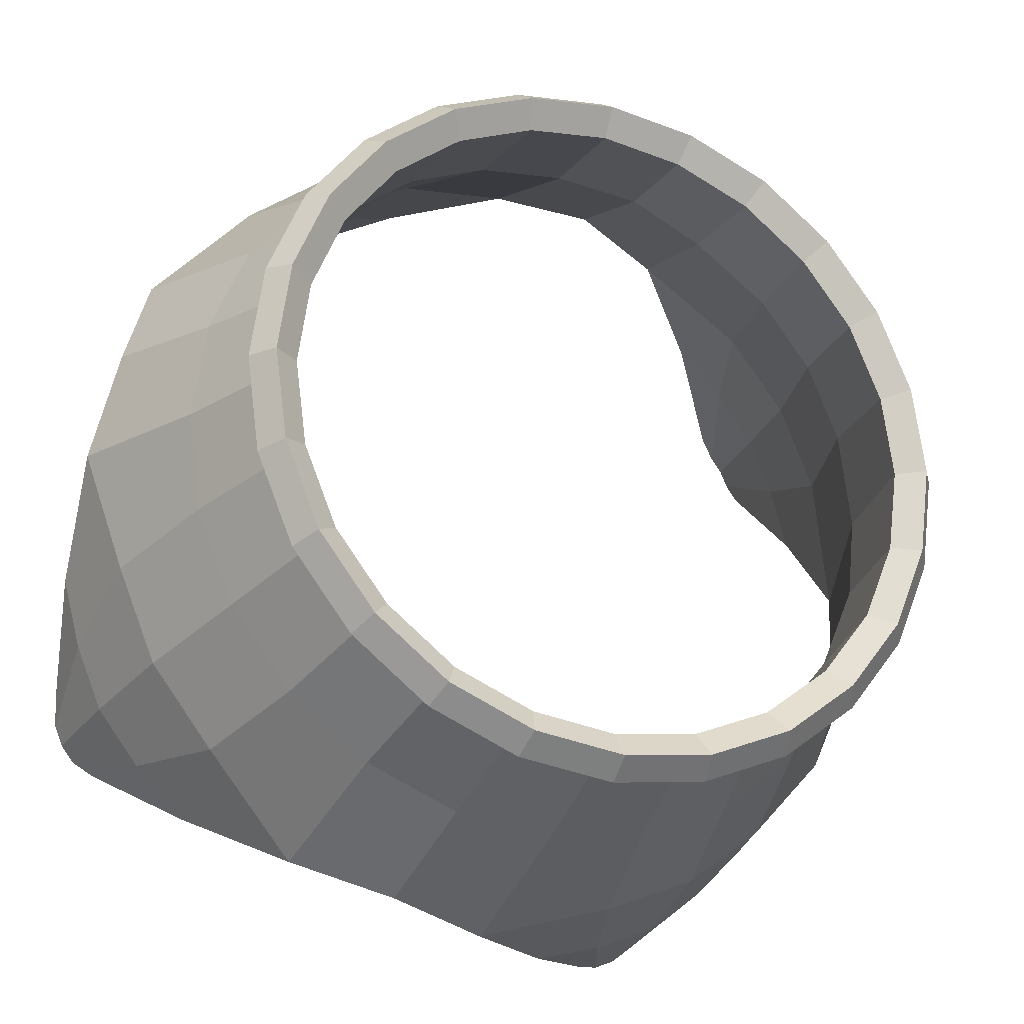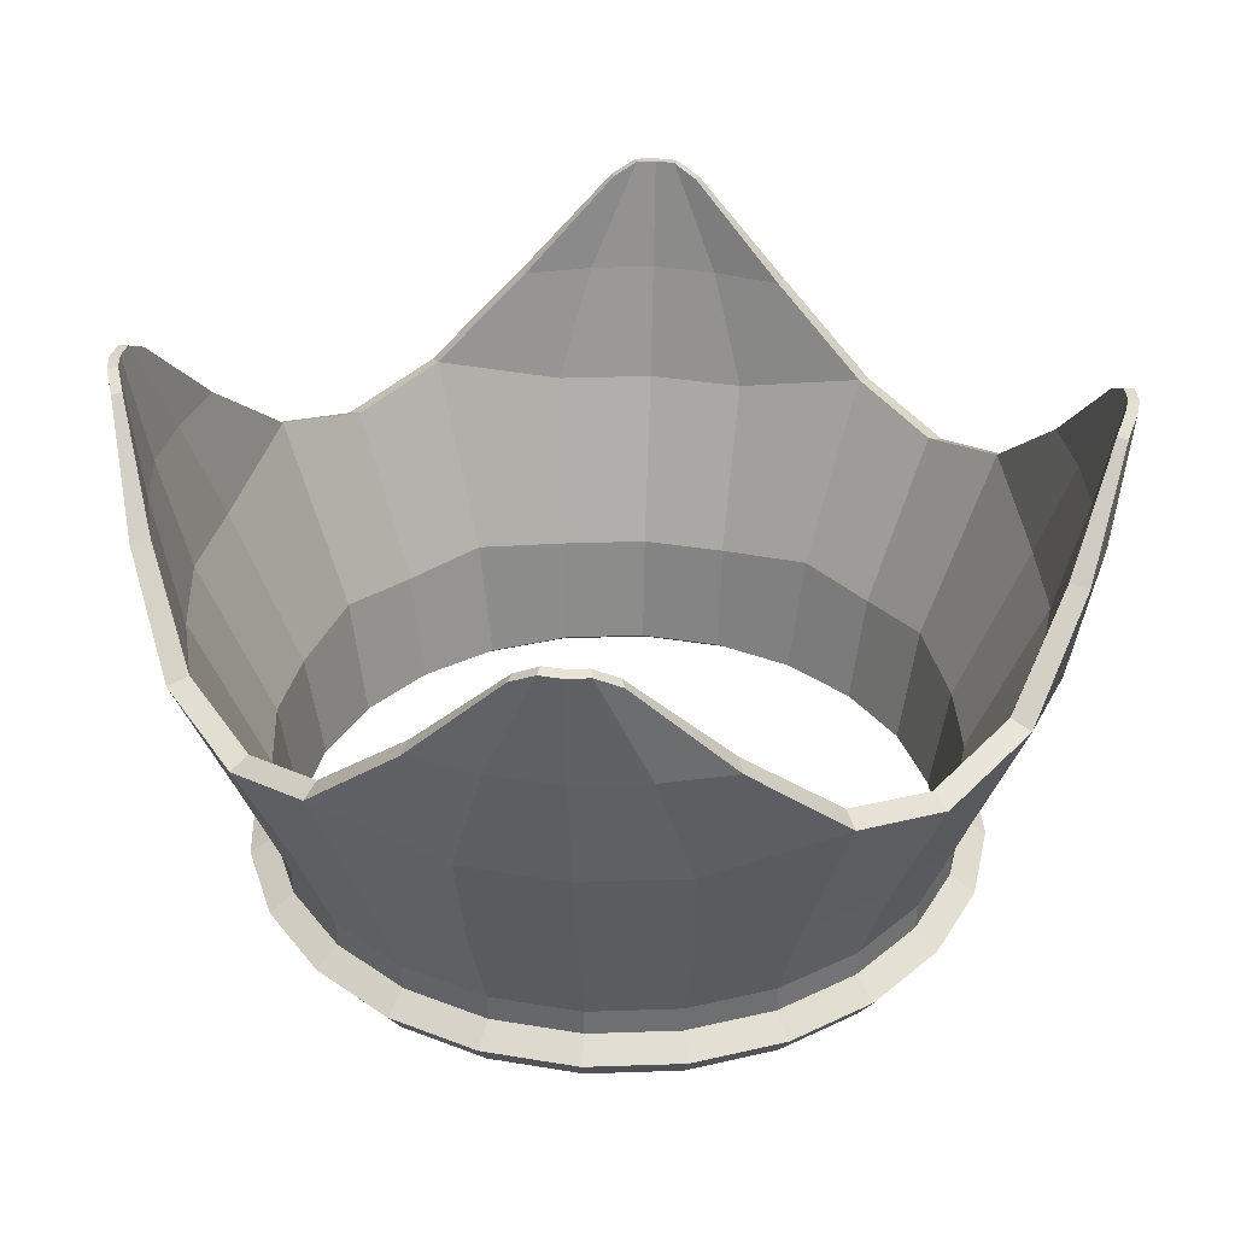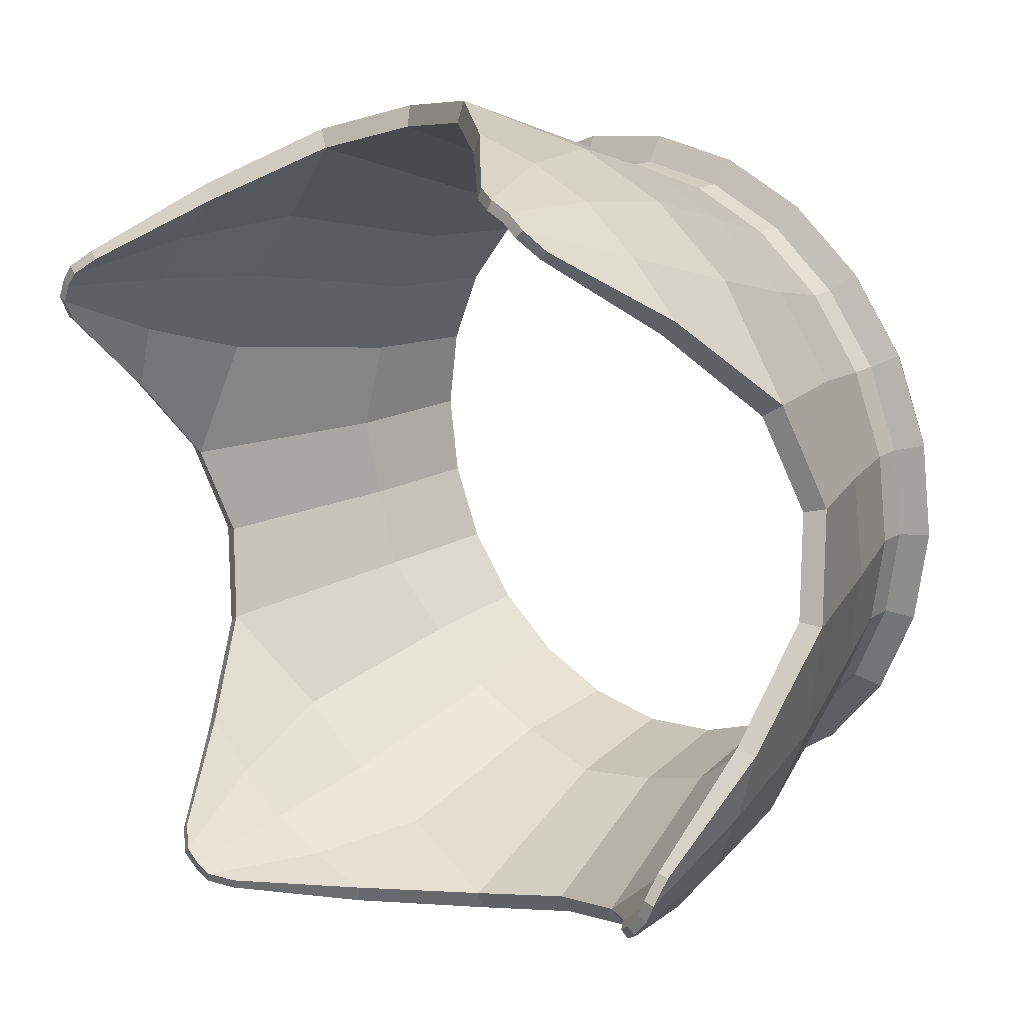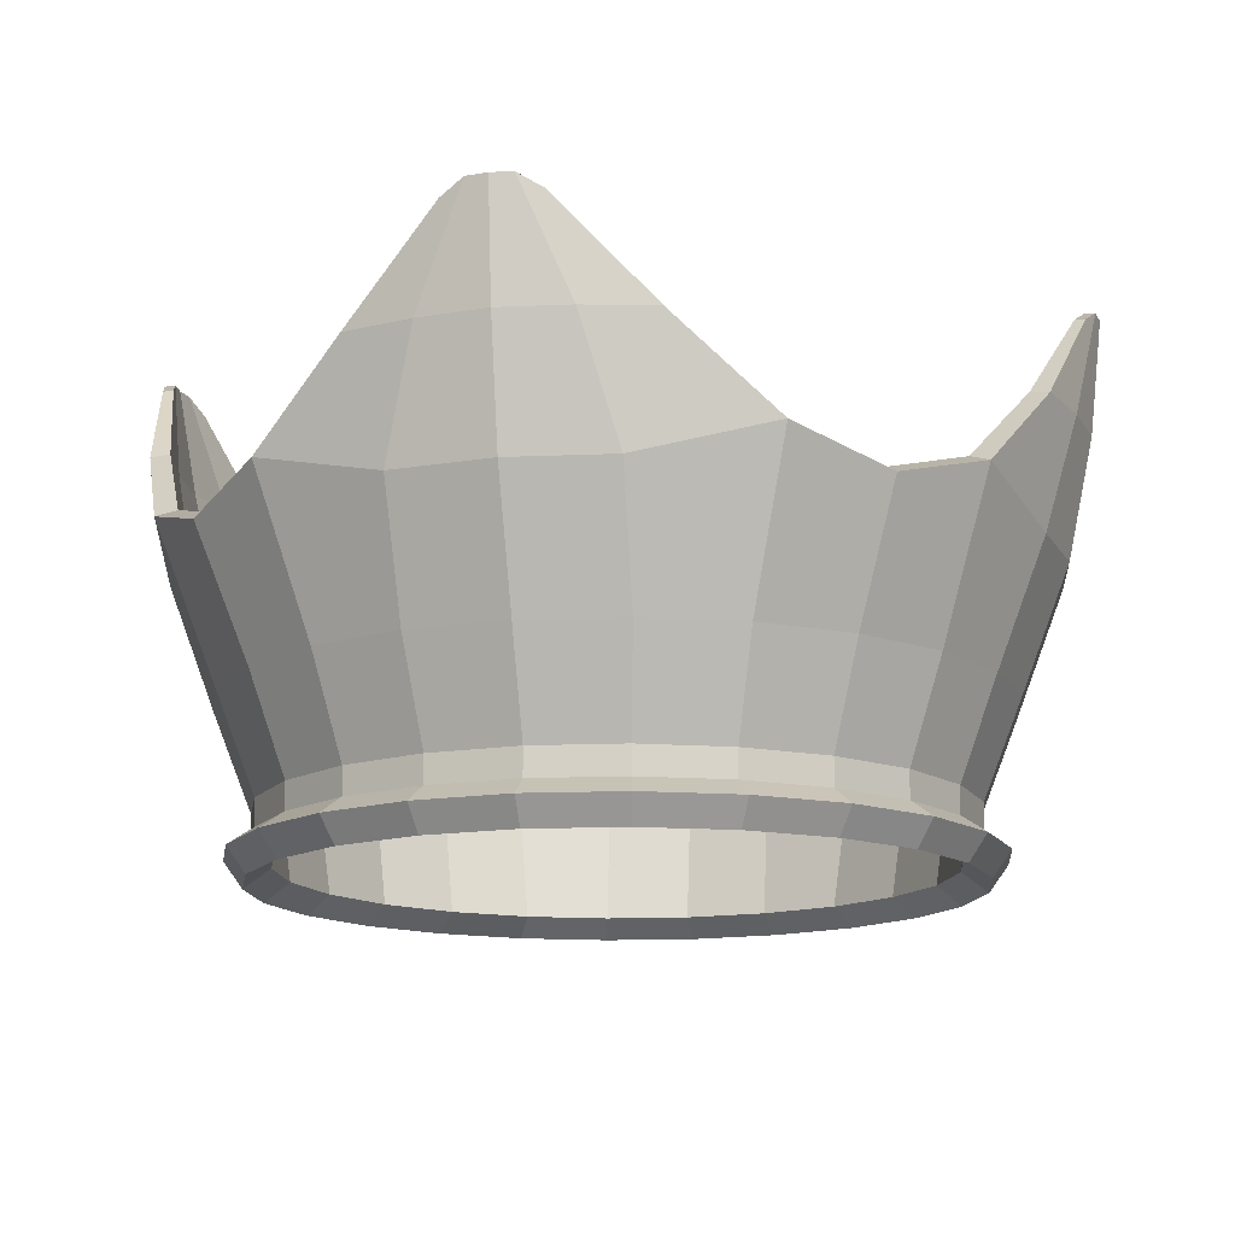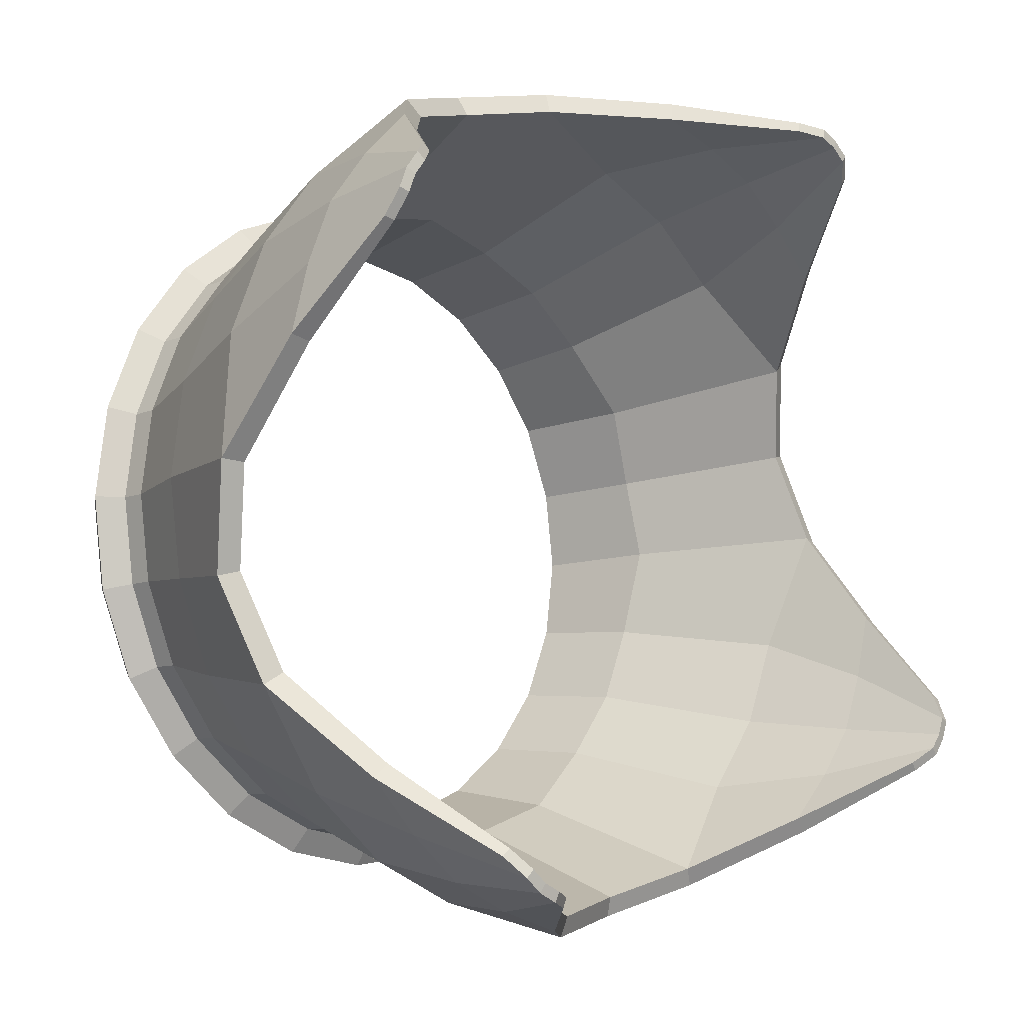
<metadata>
{"format":"obj","ext":"obj","renderer":"f3d","projection":"perspective","resolution":1024,"background":"white","views":[{"elev":-23.6,"azim":-23.2,"up":"+Z"},{"elev":34.4,"azim":155.0,"up":"+Y"},{"elev":19.8,"azim":-137.7,"up":"+Z"},{"elev":-14.2,"azim":73.1,"up":"+Y"},{"elev":-9.4,"azim":134.1,"up":"+Z"}]}
</metadata>
<code>
o Crown_Cylinder.011
v 0.09218 0.02912 -0.344
v 0.2518 0.02912 -0.2518
v 0.344 0.02912 -0.09218
v 0.344 0.02912 0.09218
v 0.2518 0.02912 0.2518
v 0.09218 0.02912 0.344
v -0.09218 0.02912 0.344
v -0.2518 0.02912 0.2518
v -0.344 0.02912 0.09218
v -0.344 0.02912 -0.09218
v -0.2518 0.02912 -0.2518
v -0.09218 0.02912 -0.344
v -0.1522 0.257 0.3926
v -0.3926 0.257 -0.1522
v 0.2639 0.257 -0.3281
v 0.3281 0.257 0.2639
v -0.2639 0.257 0.3281
v 0.1522 0.257 -0.3926
v -0.3281 0.257 -0.2639
v 0.3926 0.257 0.1522
v 0.08274 -0.08733 0.3088
v 0.2261 -0.08733 0.2261
v 0.3088 -0.08733 0.08274
v -0.08274 -0.08733 -0.3088
v 0.08274 -0.08733 -0.3088
v 0.3088 -0.08733 -0.08274
v -0.2261 -0.08733 -0.2261
v 0.2261 -0.08733 -0.2261
v -0.3088 -0.08733 -0.08274
v -0.3088 -0.08733 0.08274
v -0.2261 -0.08733 0.2261
v -0.08274 -0.08733 0.3088
v 0.08291 -0.06197 -0.3094
v 0.1122 0.145 -0.3837
v -0 0.02912 -0.3564
v 0.1782 0.02912 -0.3086
v 0.2265 -0.06197 -0.2265
v 0.2761 0.145 -0.289
v 0.3086 0.02912 -0.1782
v 0.3094 -0.06197 -0.08291
v 0.3956 0.1471 -0.106
v 0.3564 0.02912 0
v 0.3094 -0.06197 0.08291
v 0.3837 0.145 0.1122
v 0.3086 0.02912 0.1782
v 0.2265 -0.06197 0.2265
v 0.289 0.145 0.2761
v 0.1782 0.02912 0.3086
v 0.08291 -0.06197 0.3094
v 0.106 0.1471 0.3956
v 0 0.02912 0.3564
v -0.08291 -0.06197 0.3094
v -0.1122 0.145 0.3837
v -0.1782 0.02912 0.3086
v -0.2265 -0.06197 0.2265
v -0.2761 0.145 0.289
v -0.3086 0.02912 0.1782
v -0.3094 -0.06197 0.08291
v -0.3956 0.1471 0.106
v -0.3564 0.02912 0
v -0.3094 -0.06197 -0.08291
v -0.3837 0.145 -0.1122
v -0.3086 0.02912 -0.1782
v -0.2265 -0.06197 -0.2265
v -0.289 0.145 -0.2761
v -0.1782 0.02912 -0.3086
v -0.08291 -0.06197 -0.3094
v -0.106 0.1471 -0.3956
v 0.1993 0.3627 -0.3855
v 0.2342 0.3627 -0.3654
v 0.3855 0.3627 0.1993
v 0.3654 0.3627 0.2342
v -0.1993 0.3627 0.3855
v -0.2342 0.3627 0.3654
v -0.3855 0.3627 -0.1993
v -0.3654 0.3627 -0.2342
v -0.2124 0.257 0.3678
v -0.08775 0.257 0.4099
v -0.3678 0.257 -0.2124
v -0.4099 0.257 -0.08775
v 0.3111 0.257 -0.2809
v 0.2124 0.257 -0.3678
v 0.2809 0.257 0.3111
v 0.3678 0.257 0.2124
v -0.3111 0.257 0.2809
v 0.08775 0.257 -0.4099
v -0.2809 0.257 -0.3111
v 0.4099 0.257 0.08775
v 0.08884 -0.1032 -0.3315
v 0.2427 -0.1032 -0.2427
v 0.3315 -0.1032 -0.08884
v 0.3315 -0.1032 0.08884
v 0.2427 -0.1032 0.2427
v 0.08884 -0.1032 0.3315
v -0.08884 -0.1032 0.3315
v -0.2427 -0.1032 0.2427
v -0.3315 -0.1032 0.08884
v -0.3315 -0.1032 -0.08884
v -0.2427 -0.1032 -0.2427
v -0.08884 -0.1032 -0.3315
v 0.1599 -0.08733 0.277
v 0 -0.08733 0.3199
v 0.277 -0.08733 0.1599
v 0.3199 -0.08733 0
v -0.1599 -0.08733 -0.277
v -0 -0.08733 -0.3199
v 0.1599 -0.08733 -0.277
v 0.277 -0.08733 -0.1599
v -0.277 -0.08733 -0.1599
v -0.3199 -0.08733 0
v -0.277 -0.08733 0.1599
v -0.1599 -0.08733 0.277
v -0 -0.06197 -0.3205
v -0.008898 0.1745 -0.4158
v 0.1603 -0.06197 -0.2776
v 0.2005 0.145 -0.3473
v 0.2776 -0.06197 -0.1603
v 0.3645 0.1745 -0.2002
v 0.3205 -0.06197 0
v 0.4158 0.1745 -0.008898
v 0.2776 -0.06197 0.1603
v 0.3473 0.145 0.2005
v 0.1603 -0.06197 0.2776
v 0.2002 0.1745 0.3645
v 0 -0.06197 0.3205
v 0.008898 0.1745 0.4158
v -0.1603 -0.06197 0.2776
v -0.2005 0.145 0.3473
v -0.2776 -0.06197 0.1603
v -0.3645 0.1745 0.2002
v -0.3205 -0.06197 0
v -0.4158 0.1745 0.008898
v -0.2776 -0.06197 -0.1603
v -0.3473 0.145 -0.2005
v -0.1603 -0.06197 -0.2776
v -0.2002 0.1745 -0.3645
v 0.176 0.3498 -0.3901
v 0.2181 0.3627 -0.3777
v 0.2498 0.3498 -0.3474
v 0.3901 0.3498 0.176
v 0.3777 0.3627 0.2181
v 0.3474 0.3498 0.2498
v -0.176 0.3498 0.3901
v -0.2181 0.3627 0.3777
v -0.2498 0.3498 0.3474
v -0.3901 0.3498 -0.176
v -0.3777 0.3627 -0.2181
v -0.3474 0.3498 -0.2498
v -0 -0.1032 -0.3435
v 0.1717 -0.1032 -0.2974
v 0.2974 -0.1032 -0.1717
v 0.3435 -0.1032 0
v 0.2974 -0.1032 0.1717
v 0.1717 -0.1032 0.2974
v 0 -0.1032 0.3435
v -0.1717 -0.1032 0.2974
v -0.2974 -0.1032 0.1717
v -0.3435 -0.1032 0
v -0.2974 -0.1032 -0.1717
v -0.1717 -0.1032 -0.2974
v -0.1466 0.2604 0.3756
v -0.3756 0.2604 -0.1466
v 0.252 0.2604 -0.3148
v 0.3148 0.2604 0.252
v -0.252 0.2604 0.3148
v 0.1466 0.2604 -0.3756
v -0.3148 0.2604 -0.252
v 0.3756 0.2604 0.1466
v 0.07799 -0.1094 0.291
v 0.2131 -0.1094 0.2131
v 0.291 -0.1094 0.07799
v -0.07799 -0.1094 -0.291
v 0.07799 -0.1094 -0.291
v 0.291 -0.1094 -0.07799
v -0.2131 -0.1094 -0.2131
v 0.2131 -0.1094 -0.2131
v -0.291 -0.1094 -0.07798
v -0.291 -0.1094 0.07799
v -0.2131 -0.1094 0.2131
v -0.07799 -0.1094 0.291
v 0.1065 0.1512 -0.3644
v 0.2624 0.1512 -0.2744
v 0.377 0.1555 -0.101
v 0.3644 0.1512 0.1065
v 0.2744 0.1512 0.2624
v 0.101 0.1555 0.377
v -0.1065 0.1512 0.3644
v -0.2624 0.1512 0.2744
v -0.377 0.1555 0.101
v -0.3644 0.1512 -0.1065
v -0.2744 0.1512 -0.2624
v -0.101 0.1555 -0.377
v 0.1962 0.3642 -0.3762
v 0.2277 0.3642 -0.358
v 0.3762 0.3642 0.1962
v 0.358 0.3642 0.2277
v -0.1962 0.3642 0.3762
v -0.2277 0.3642 0.358
v -0.3762 0.3642 -0.1962
v -0.358 0.3642 -0.2277
v -0.2035 0.2607 0.3524
v -0.0834 0.2601 0.3925
v -0.3524 0.2607 -0.2035
v -0.3925 0.2601 -0.0834
v 0.2982 0.2601 -0.2685
v 0.2035 0.2607 -0.3524
v 0.2685 0.2601 0.2982
v 0.3524 0.2607 0.2035
v -0.2982 0.2601 0.2685
v 0.0834 0.2601 -0.3925
v -0.2685 0.2601 -0.2982
v 0.3925 0.2601 0.0834
v 0.0843 -0.1276 -0.3146
v 0.2303 -0.1276 -0.2303
v 0.3146 -0.1276 -0.0843
v 0.3146 -0.1276 0.0843
v 0.2303 -0.1276 0.2303
v 0.0843 -0.1276 0.3146
v -0.0843 -0.1276 0.3146
v -0.2303 -0.1276 0.2303
v -0.3146 -0.1276 0.0843
v -0.3146 -0.1276 -0.0843
v -0.2303 -0.1276 -0.2303
v -0.0843 -0.1276 -0.3146
v 0.1508 -0.1094 0.2611
v 0 -0.1094 0.3015
v 0.2611 -0.1094 0.1508
v 0.3015 -0.1094 0
v -0.1508 -0.1094 -0.2611
v -0 -0.1094 -0.3015
v 0.1508 -0.1094 -0.2611
v 0.2611 -0.1094 -0.1508
v -0.2611 -0.1094 -0.1508
v -0.3015 -0.1094 0
v -0.2611 -0.1094 0.1508
v -0.1508 -0.1094 0.2611
v -0.01076 0.1814 -0.396
v 0.1905 0.1513 -0.33
v 0.3483 0.1814 -0.1887
v 0.396 0.1814 -0.01076
v 0.33 0.1513 0.1905
v 0.1887 0.1814 0.3483
v 0.01076 0.1814 0.396
v -0.1905 0.1513 0.33
v -0.3483 0.1814 0.1887
v -0.396 0.1814 0.01076
v -0.33 0.1513 -0.1905
v -0.1887 0.1814 -0.3483
v 0.1734 0.351 -0.3806
v 0.2132 0.3644 -0.3693
v 0.2429 0.351 -0.3405
v 0.3806 0.351 0.1734
v 0.3693 0.3644 0.2132
v 0.3405 0.351 0.2429
v -0.1734 0.351 0.3806
v -0.2132 0.3644 0.3693
v -0.2429 0.351 0.3405
v -0.3806 0.351 -0.1734
v -0.3693 0.3644 -0.2132
v -0.3405 0.351 -0.2429
v -0 -0.1276 -0.3259
v 0.163 -0.1276 -0.2823
v 0.2823 -0.1276 -0.163
v 0.3259 -0.1276 0
v 0.2823 -0.1276 0.163
v 0.163 -0.1276 0.2823
v 0 -0.1276 0.3259
v -0.163 -0.1276 0.2823
v -0.2823 -0.1276 0.163
v -0.3259 -0.1276 0
v -0.2823 -0.1276 -0.163
v -0.163 -0.1276 -0.2823
v 0.08272 -0.002837 0.3087
v 0.2255 -0.004171 0.2217
v 0.3048 -0.004171 0.08443
v -0.08272 -0.002837 -0.3087
v 0.08443 -0.004171 -0.3048
v 0.3087 -0.002837 -0.08272
v -0.2255 -0.004171 -0.2217
v 0.2217 -0.004171 -0.2255
v -0.3048 -0.004171 -0.08443
v -0.3087 -0.002837 0.08272
v -0.2217 -0.004171 0.2255
v -0.08443 -0.004171 0.3048
v 0.1578 0.005281 0.2801
v 0.003369 0.005281 0.3215
v 0.2744 -0.004144 0.1584
v 0.3215 0.005281 -0.003369
v -0.1578 0.005281 -0.2801
v -0.003369 0.005281 -0.3215
v 0.1584 -0.004144 -0.2744
v 0.2801 0.005281 -0.1578
v -0.2744 -0.004144 -0.1584
v -0.3215 0.005281 0.003369
v -0.2801 0.005281 0.1578
v -0.1584 -0.004144 0.2744
f 1 33 113 35
f 1 35 114 34
f 1 34 116 36
f 1 36 115 33
f 2 37 115 36
f 2 36 116 38
f 2 38 118 39
f 2 39 117 37
f 3 40 117 39
f 3 39 118 41
f 3 41 120 42
f 3 42 119 40
f 4 43 119 42
f 4 42 120 44
f 4 44 122 45
f 4 45 121 43
f 5 46 121 45
f 5 45 122 47
f 5 47 124 48
f 5 48 123 46
f 6 49 123 48
f 6 48 124 50
f 6 50 126 51
f 6 51 125 49
f 7 52 125 51
f 7 51 126 53
f 7 53 128 54
f 7 54 127 52
f 8 55 127 54
f 8 54 128 56
f 8 56 130 57
f 8 57 129 55
f 9 58 129 57
f 9 57 130 59
f 9 59 132 60
f 9 60 131 58
f 10 61 131 60
f 10 60 132 62
f 10 62 134 63
f 10 63 133 61
f 11 64 133 63
f 11 63 134 65
f 11 65 136 66
f 11 66 135 64
f 12 67 135 66
f 12 66 136 68
f 12 68 114 35
f 12 35 113 67
f 13 77 128 53
f 13 53 126 78
f 13 78 143 73
f 13 73 144 77
f 14 79 134 62
f 14 62 132 80
f 14 80 146 75
f 14 75 147 79
f 15 81 118 38
f 15 38 116 82
f 15 82 138 70
f 15 70 139 81
f 16 83 124 47
f 16 47 122 84
f 16 84 141 72
f 16 72 142 83
f 17 85 130 56
f 17 56 128 77
f 17 77 144 74
f 17 74 145 85
f 18 82 116 34
f 18 34 114 86
f 18 86 137 69
f 18 69 138 82
f 19 87 136 65
f 19 65 134 79
f 19 79 147 76
f 19 76 148 87
f 20 84 122 44
f 20 44 120 88
f 20 88 140 71
f 20 71 141 84
f 21 101 123 49
f 21 49 125 102
f 21 102 155 94
f 21 94 154 101
f 22 103 121 46
f 22 46 123 101
f 22 101 154 93
f 22 93 153 103
f 23 104 119 43
f 23 43 121 103
f 23 103 153 92
f 23 92 152 104
f 24 105 135 67
f 24 67 113 106
f 24 106 149 100
f 24 100 160 105
f 25 106 113 33
f 25 33 115 107
f 25 107 150 89
f 25 89 149 106
f 26 108 117 40
f 26 40 119 104
f 26 104 152 91
f 26 91 151 108
f 27 109 133 64
f 27 64 135 105
f 27 105 160 99
f 27 99 159 109
f 28 107 115 37
f 28 37 117 108
f 28 108 151 90
f 28 90 150 107
f 29 110 131 61
f 29 61 133 109
f 29 109 159 98
f 29 98 158 110
f 30 111 129 58
f 30 58 131 110
f 30 110 158 97
f 30 97 157 111
f 31 112 127 55
f 31 55 129 111
f 31 111 157 96
f 31 96 156 112
f 32 102 125 52
f 32 52 127 112
f 32 112 156 95
f 32 95 155 102
f 277 291 238 181
f 280 182 238 291
f 280 292 239 182
f 278 183 239 292
f 278 288 240 183
f 275 184 240 288
f 275 287 241 184
f 274 185 241 287
f 274 285 242 185
f 273 186 242 285
f 273 286 243 186
f 284 187 243 286
f 284 296 244 187
f 283 188 244 296
f 283 295 245 188
f 282 189 245 295
f 282 294 246 189
f 281 190 246 294
f 281 293 247 190
f 279 191 247 293
f 279 289 248 191
f 276 192 248 289
f 276 290 237 192
f 277 181 237 290
f 161 187 244 201
f 161 202 243 187
f 161 197 255 202
f 161 201 256 197
f 162 190 247 203
f 162 204 246 190
f 162 199 258 204
f 162 203 259 199
f 163 182 239 205
f 163 206 238 182
f 163 194 250 206
f 163 205 251 194
f 164 185 242 207
f 164 208 241 185
f 164 196 253 208
f 164 207 254 196
f 165 188 245 209
f 165 201 244 188
f 165 198 256 201
f 165 209 257 198
f 166 181 238 206
f 166 210 237 181
f 166 193 249 210
f 166 206 250 193
f 167 191 248 211
f 167 203 247 191
f 167 200 259 203
f 167 211 260 200
f 168 184 241 208
f 168 212 240 184
f 168 195 252 212
f 168 208 253 195
f 169 218 267 226
f 169 225 266 218
f 170 217 266 225
f 170 227 265 217
f 171 216 265 227
f 171 228 264 216
f 172 224 261 230
f 172 229 272 224
f 173 213 262 231
f 173 230 261 213
f 174 215 264 228
f 174 232 263 215
f 175 223 272 229
f 175 233 271 223
f 176 214 263 232
f 176 231 262 214
f 177 222 271 233
f 177 234 270 222
f 178 221 270 234
f 178 235 269 221
f 179 220 269 235
f 179 236 268 220
f 180 219 268 236
f 180 226 267 219
f 120 41 183 240
f 41 118 239 183
f 126 50 186 243
f 50 124 242 186
f 132 59 189 246
f 59 130 245 189
f 114 68 192 237
f 68 136 248 192
f 78 126 243 202
f 143 78 202 255
f 80 132 246 204
f 146 80 204 258
f 81 139 251 205
f 118 81 205 239
f 83 142 254 207
f 124 83 207 242
f 85 145 257 209
f 130 85 209 245
f 86 114 237 210
f 137 86 210 249
f 87 148 260 211
f 136 87 211 248
f 88 120 240 212
f 140 88 212 252
f 149 89 213 261
f 89 150 262 213
f 150 90 214 262
f 90 151 263 214
f 151 91 215 263
f 91 152 264 215
f 152 92 216 264
f 92 153 265 216
f 153 93 217 265
f 93 154 266 217
f 154 94 218 266
f 94 155 267 218
f 155 95 219 267
f 95 156 268 219
f 156 96 220 268
f 96 157 269 220
f 157 97 221 269
f 97 158 270 221
f 158 98 222 270
f 98 159 271 222
f 159 99 223 271
f 99 160 272 223
f 160 100 224 272
f 100 149 261 224
f 173 277 290 230
f 172 230 290 276
f 172 276 289 229
f 175 229 289 279
f 175 279 293 233
f 177 233 293 281
f 177 281 294 234
f 178 234 294 282
f 178 282 295 235
f 179 235 295 283
f 179 283 296 236
f 180 236 296 284
f 180 284 286 226
f 169 226 286 273
f 169 273 285 225
f 170 225 285 274
f 170 274 287 227
f 171 227 287 275
f 171 275 288 228
f 174 228 288 278
f 174 278 292 232
f 176 232 292 280
f 176 280 291 231
f 173 231 291 277
f 143 255 197 73
f 73 197 256 144
f 144 256 198 74
f 74 198 257 145
f 146 258 199 75
f 75 199 259 147
f 147 259 200 76
f 76 200 260 148
f 137 249 193 69
f 69 193 250 138
f 138 250 194 70
f 70 194 251 139
f 140 252 195 71
f 71 195 253 141
f 141 253 196 72
f 72 196 254 142

</code>
